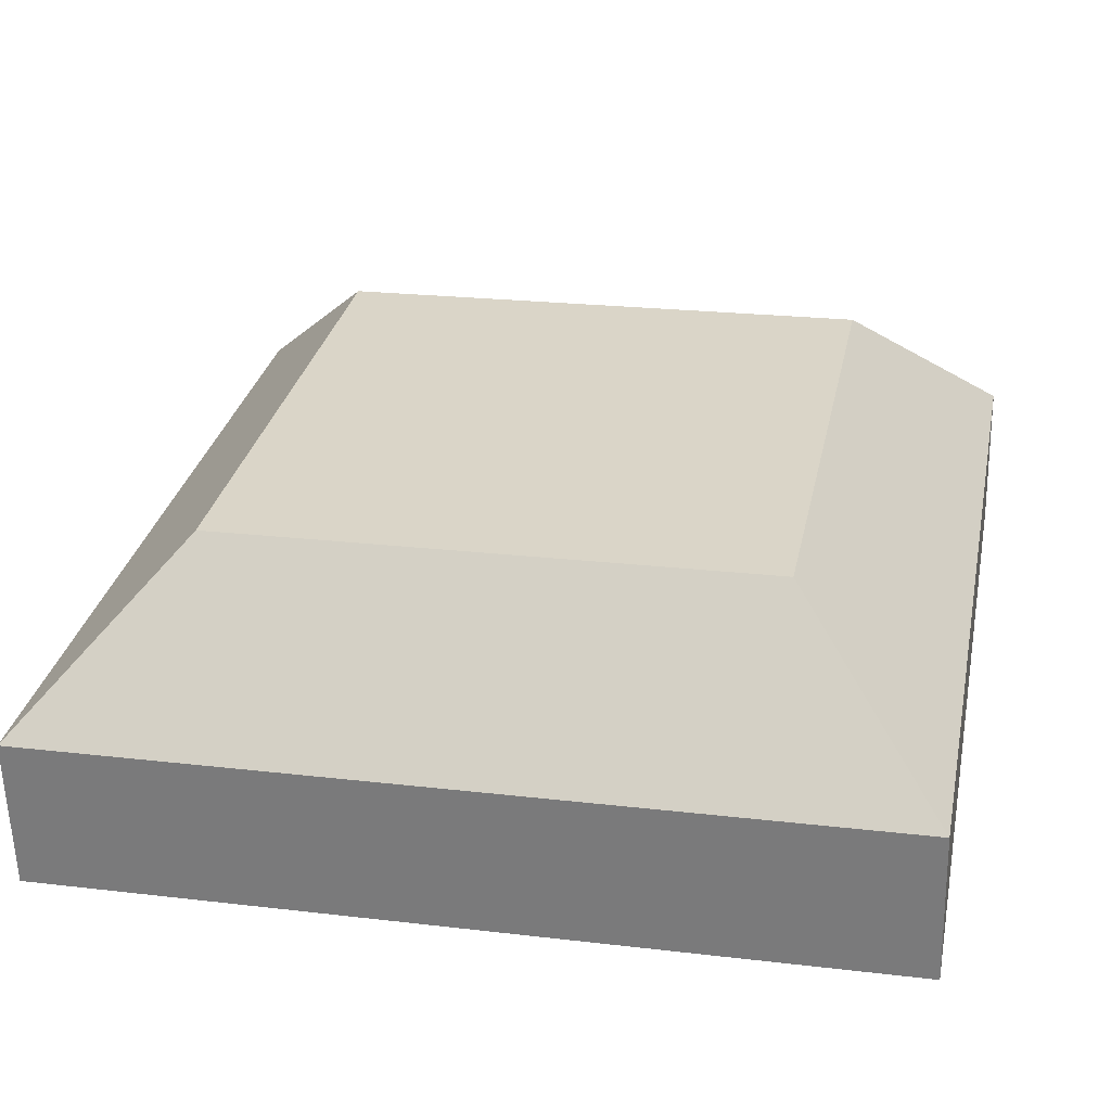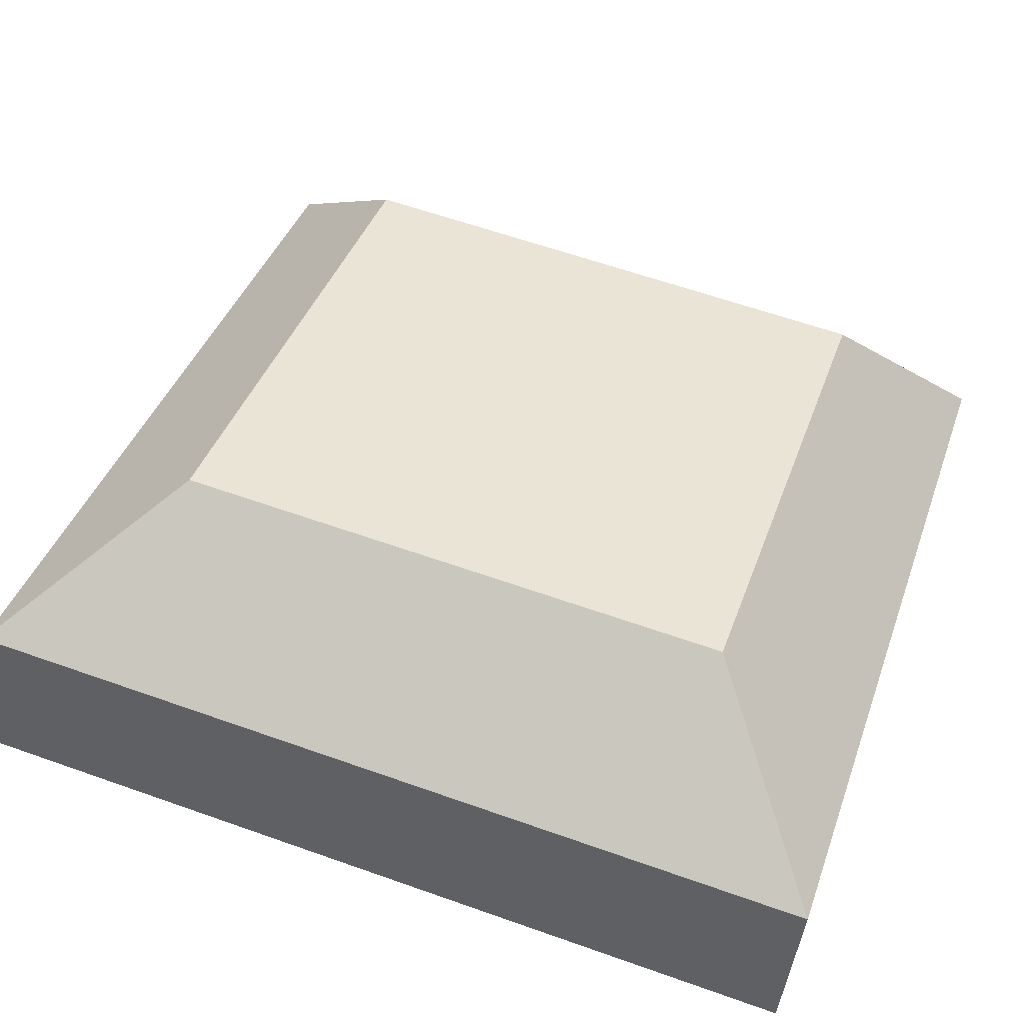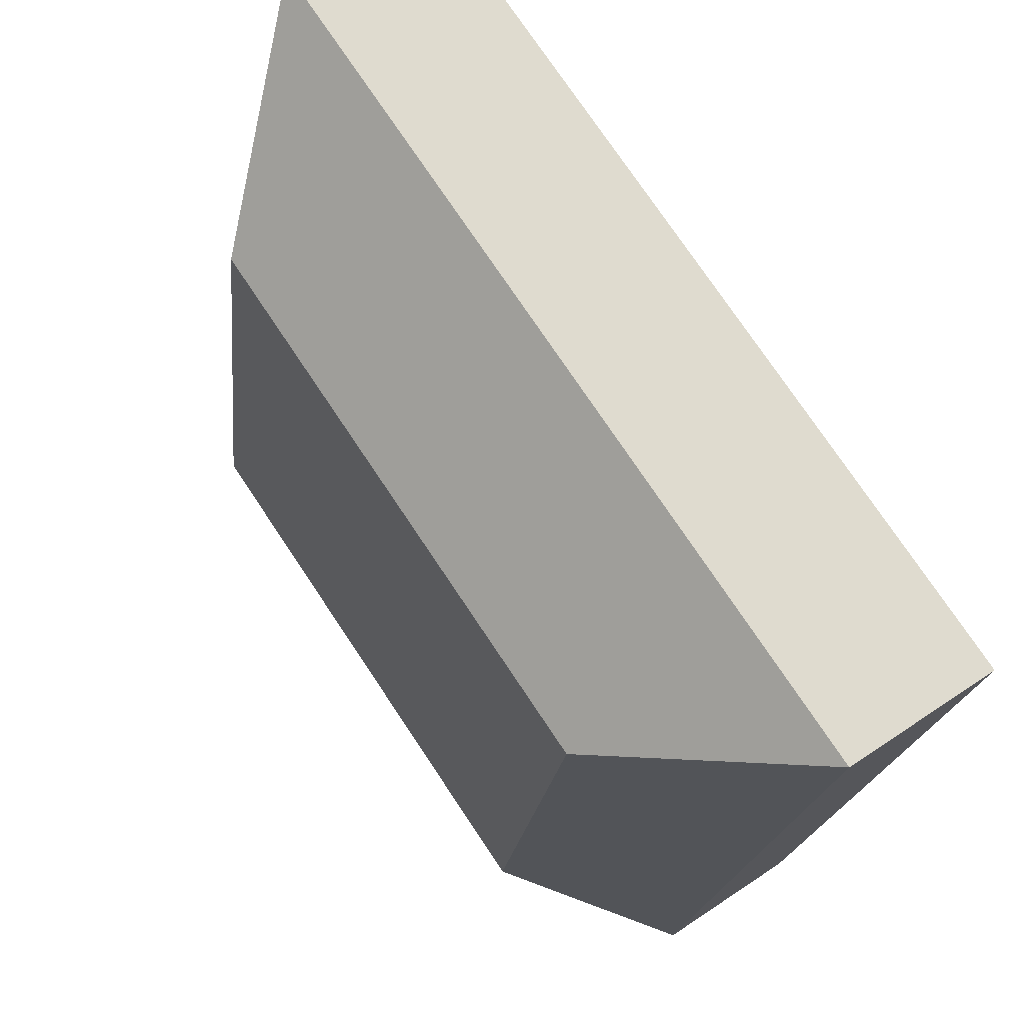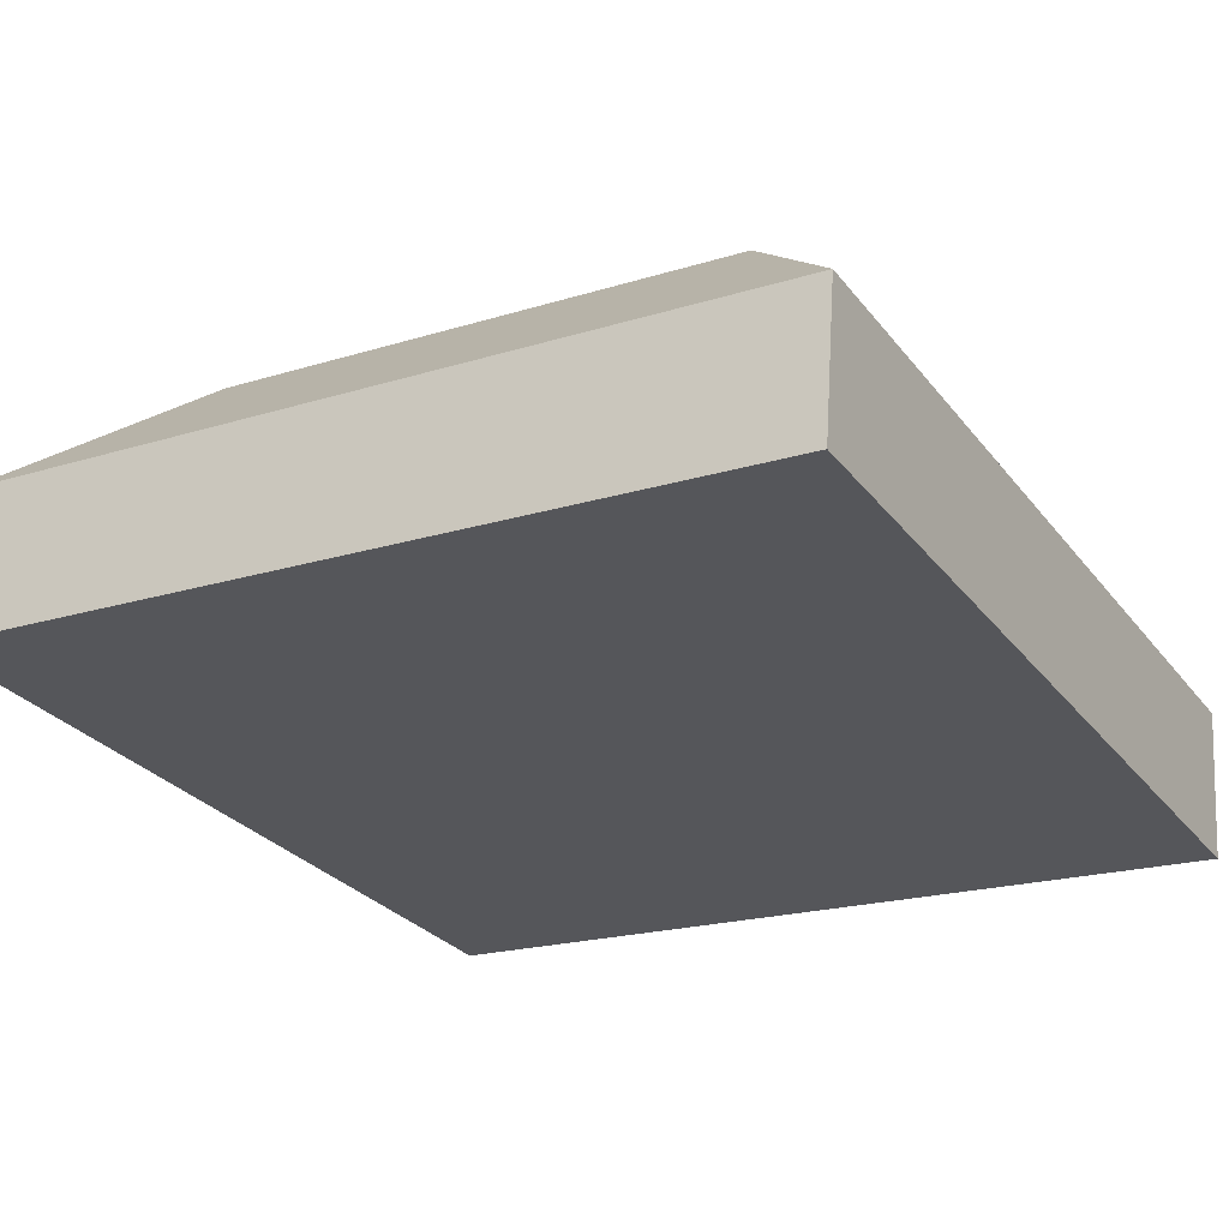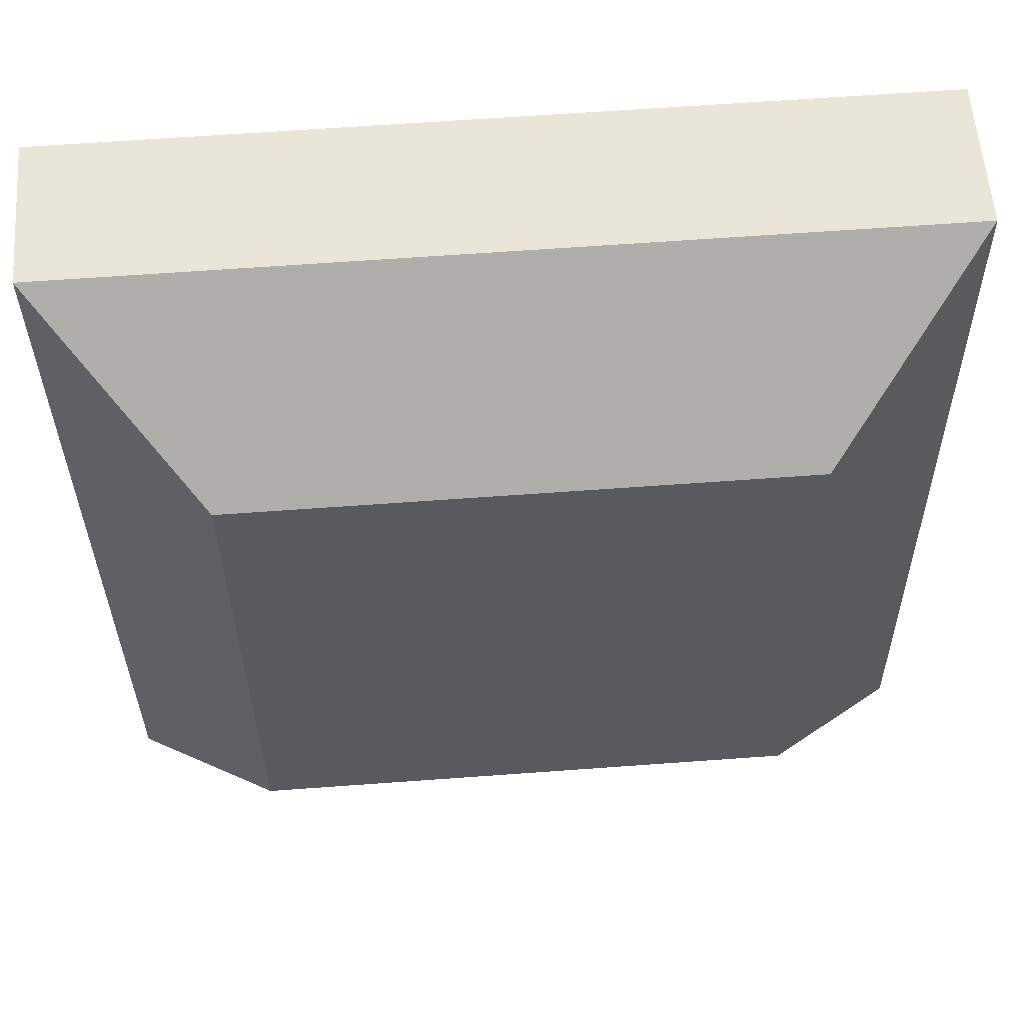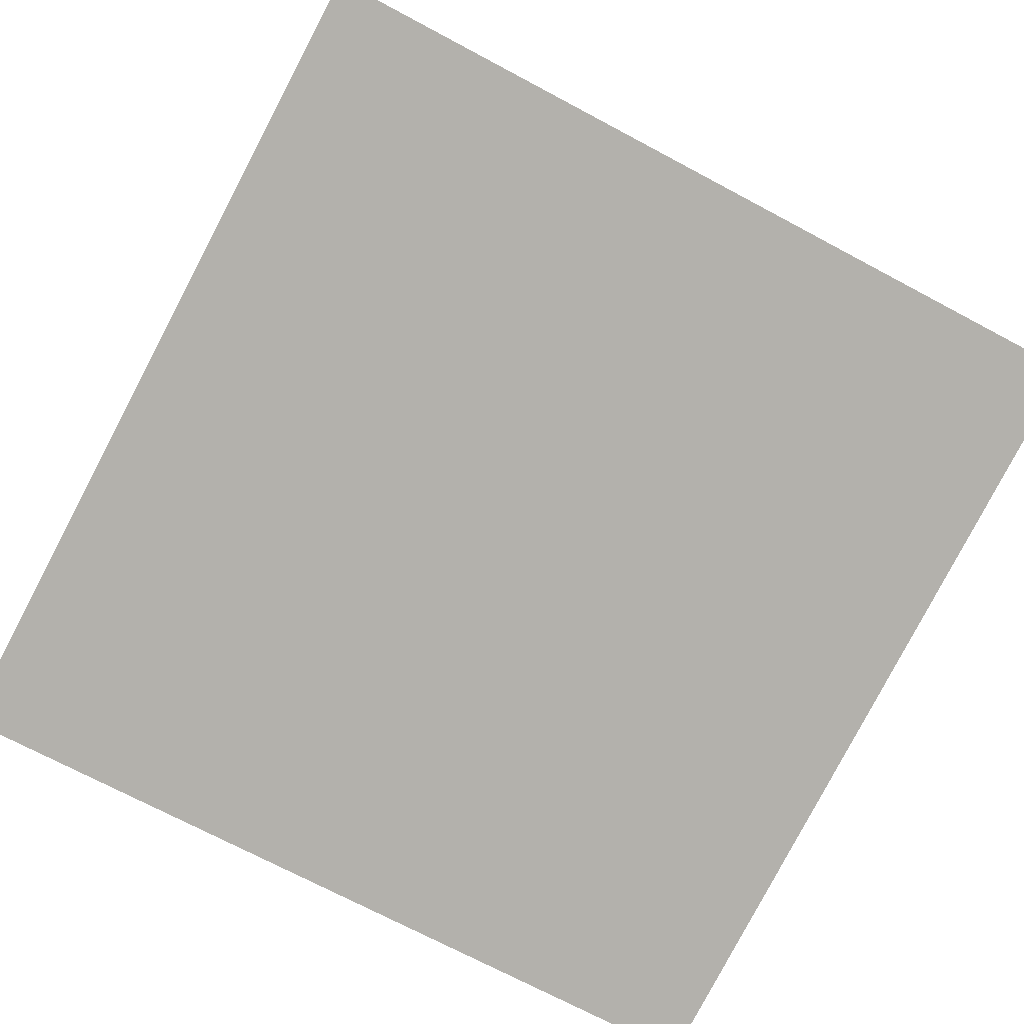
<metadata>
{"format":"obj","ext":"obj","renderer":"f3d","projection":"perspective","resolution":1024,"background":"white","views":[{"elev":22.5,"azim":11.5,"up":"+Y"},{"elev":40.2,"azim":-71.5,"up":"+Y"},{"elev":75.1,"azim":-123.7,"up":"+Z"},{"elev":-19.8,"azim":-150.0,"up":"+Y"},{"elev":64.9,"azim":175.8,"up":"+Z"},{"elev":-72.3,"azim":152.0,"up":"+Y"}]}
</metadata>
<code>
o mesh87/mesh87-geometry#mesh87-geometry
v -0.5472 0.02445 0.1341
v -0.5342 0.03893 0.1228
v -0.5342 0.04483 0.07584
v -0.4875 0.03893 0.1228
v -0.4875 0.04483 0.07584
v -0.5472 0.03358 0.06136
v -0.4746 0.02445 0.1341
v -0.5472 0.01159 0.1325
v -0.4746 0.03358 0.06136
v -0.4746 0.01159 0.1325
v -0.5472 0.02072 0.05974
v -0.4746 0.02072 0.05974
f 1 2 3
f 4 2 1
f 2 5 3
f 1 3 6
f 4 5 2
f 7 4 1
f 5 6 3
f 6 8 1
f 4 9 5
f 4 7 9
f 7 1 10
f 5 9 6
f 6 11 8
f 10 1 8
f 9 7 12
f 7 10 12
f 9 11 6
f 8 11 10
f 9 12 11
f 10 11 12
f 3 2 1
f 1 2 4
f 3 5 2
f 6 3 1
f 2 5 4
f 1 4 7
f 3 6 5
f 1 8 6
f 5 9 4
f 9 7 4
f 10 1 7
f 6 9 5
f 8 11 6
f 8 1 10
f 12 7 9
f 12 10 7
f 6 11 9
f 10 11 8
f 11 12 9
f 12 11 10

</code>
